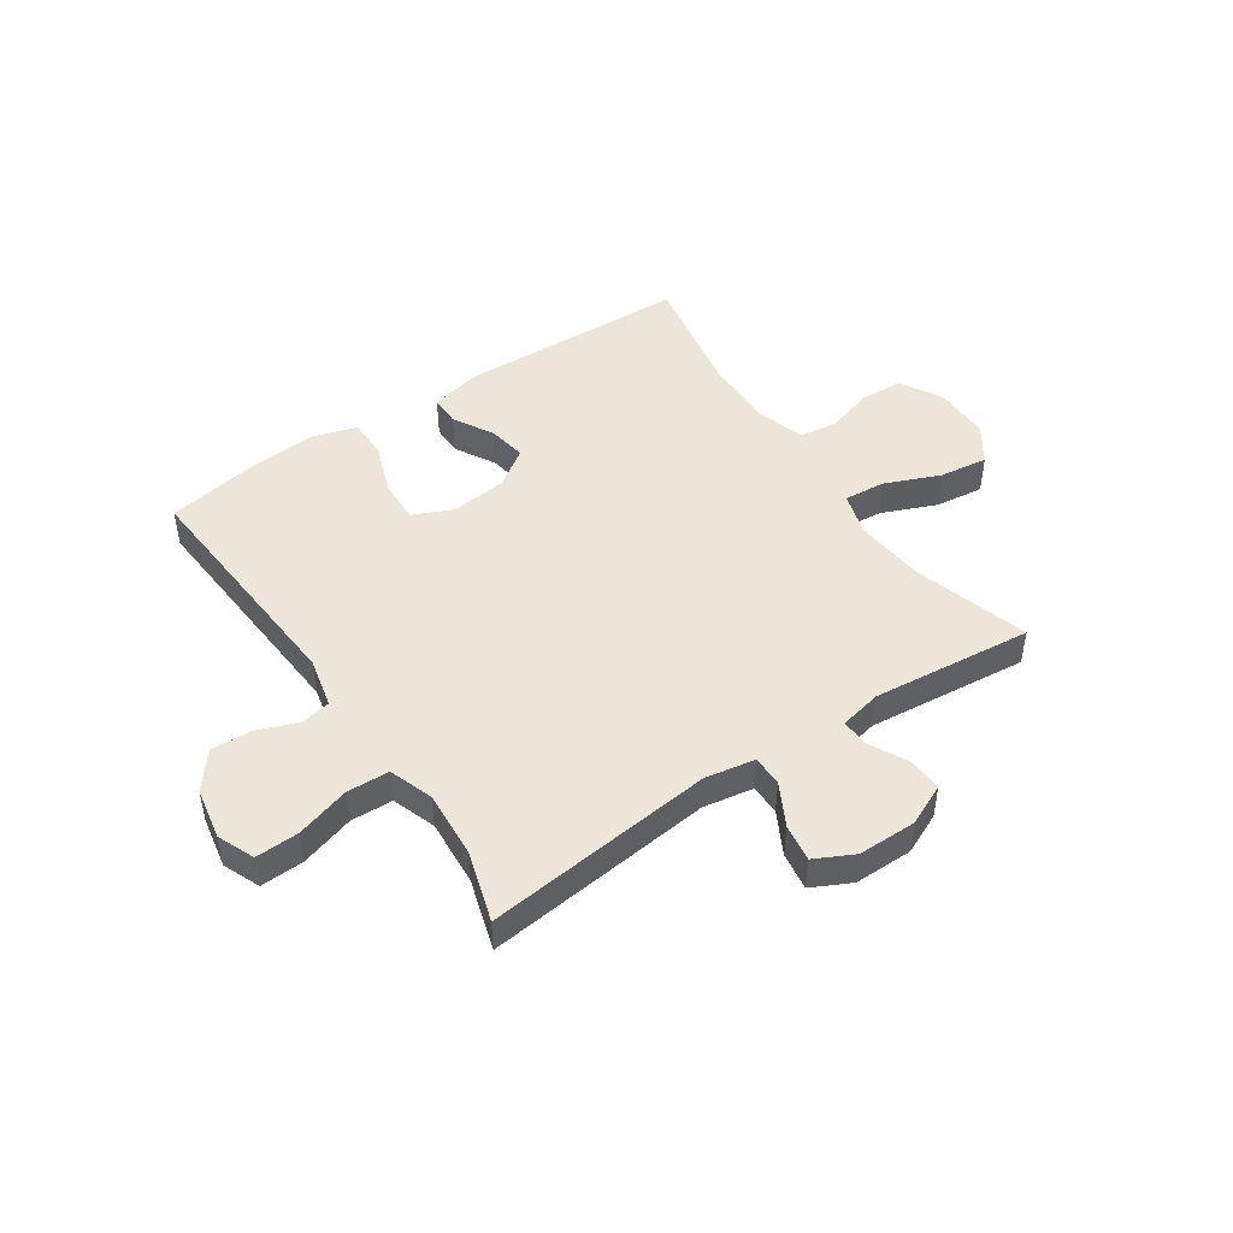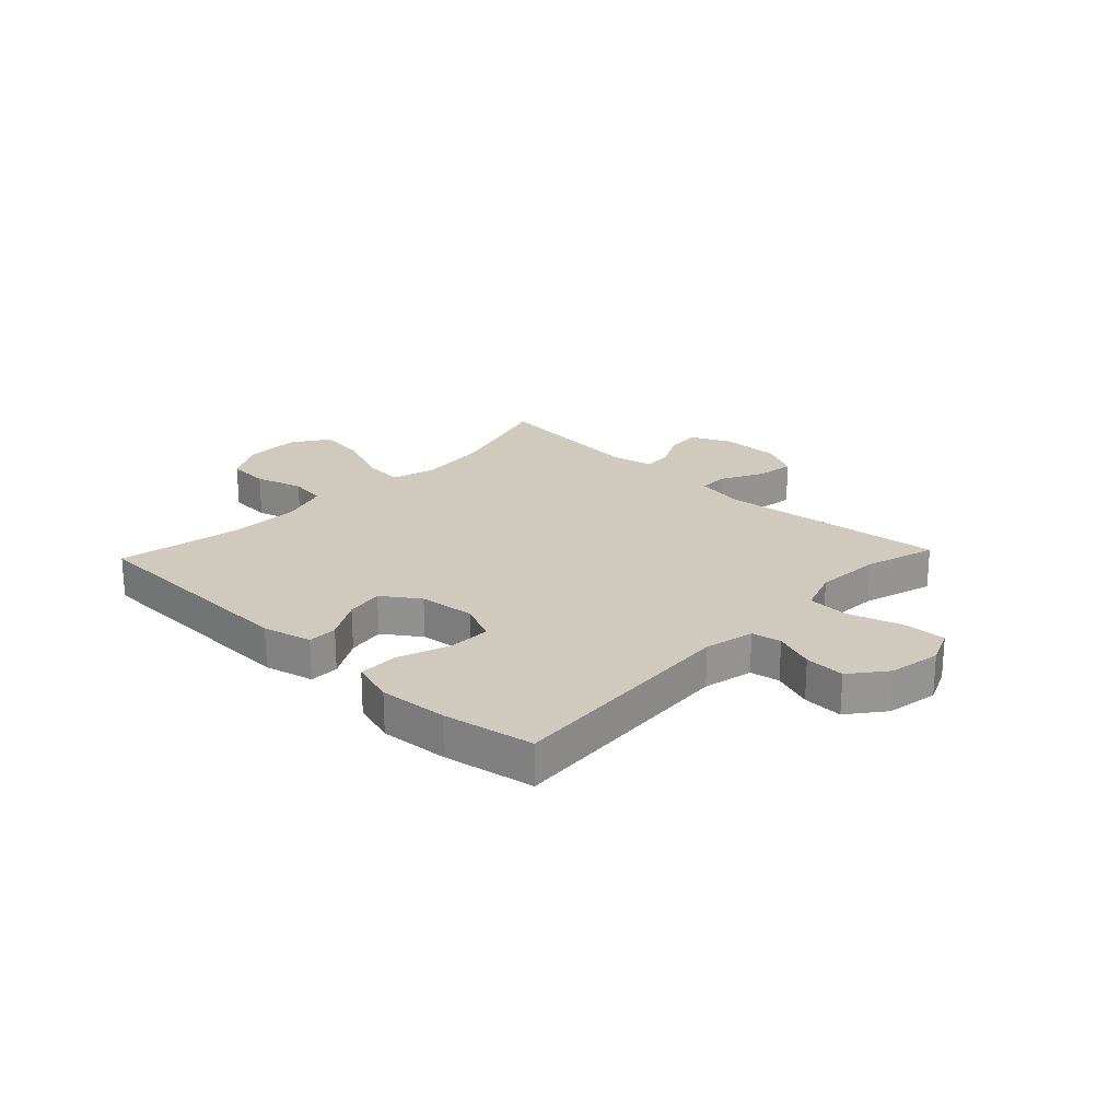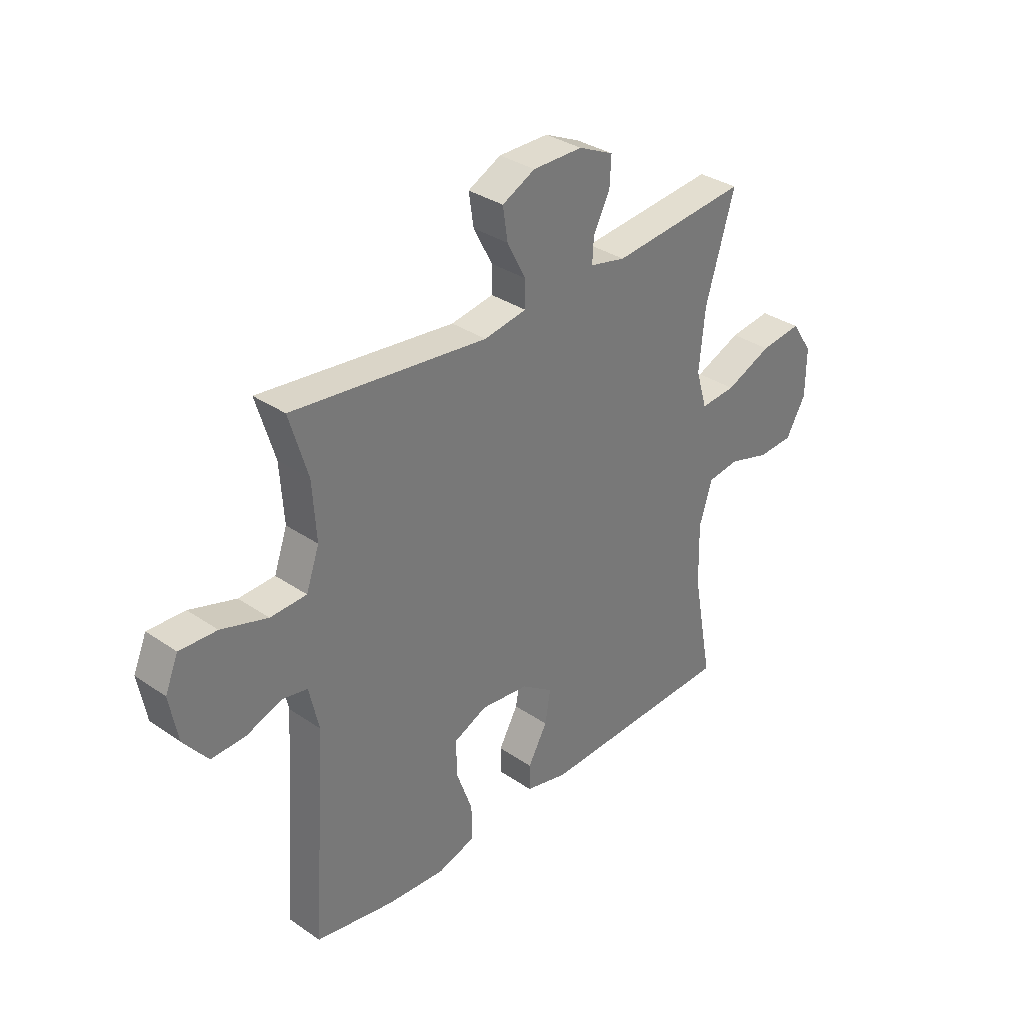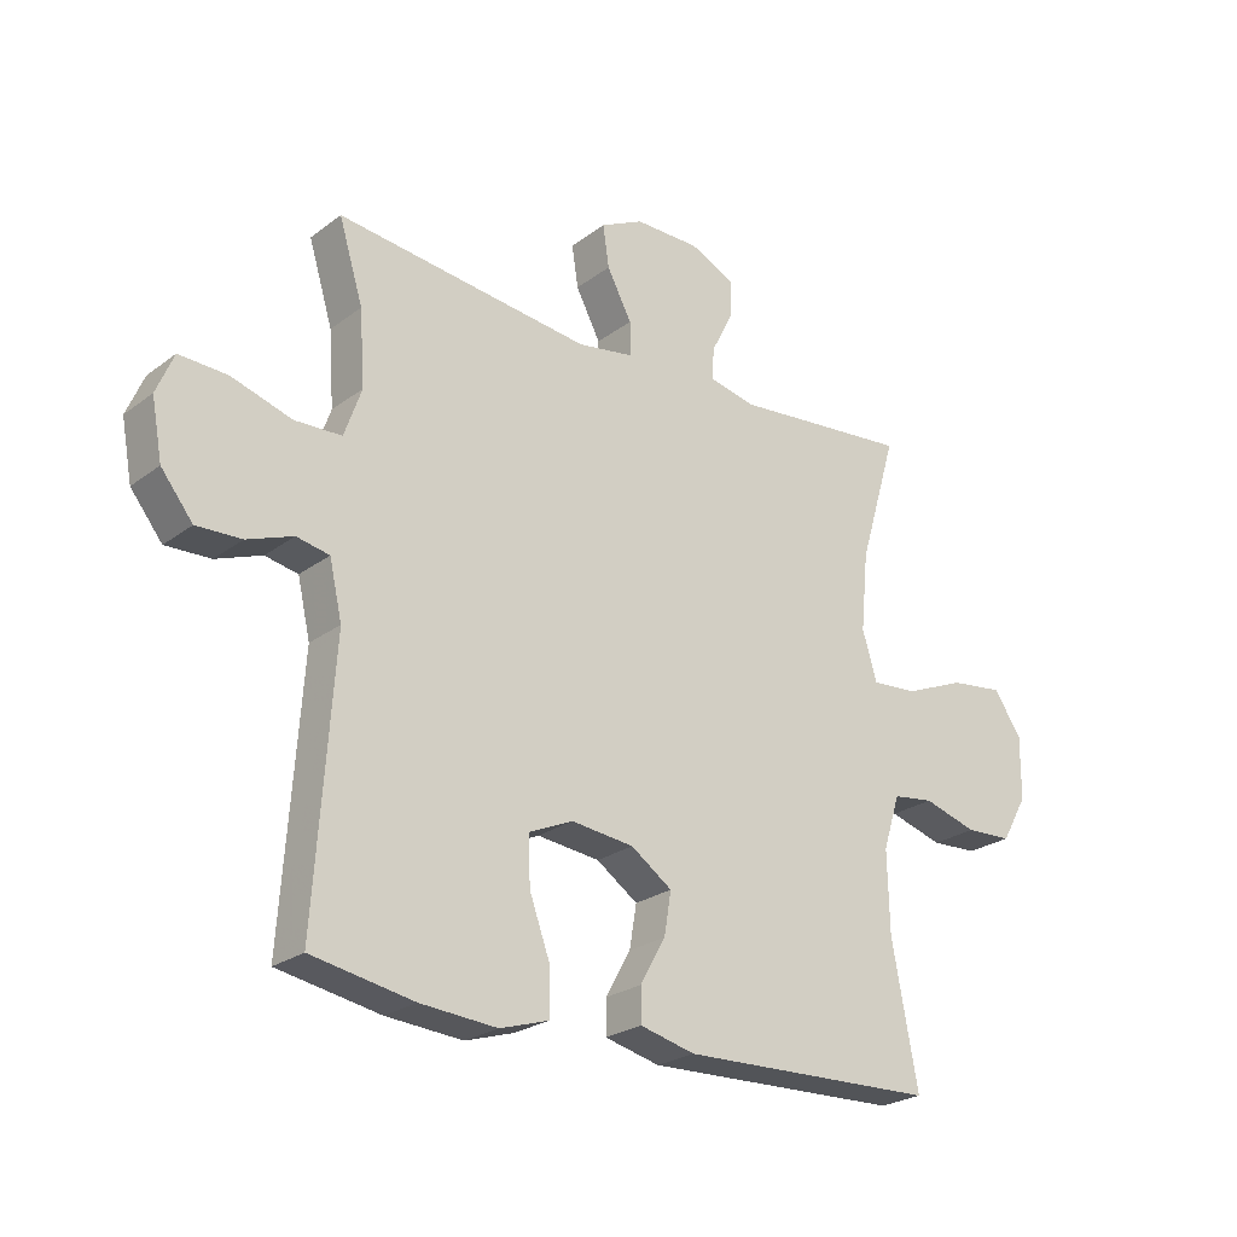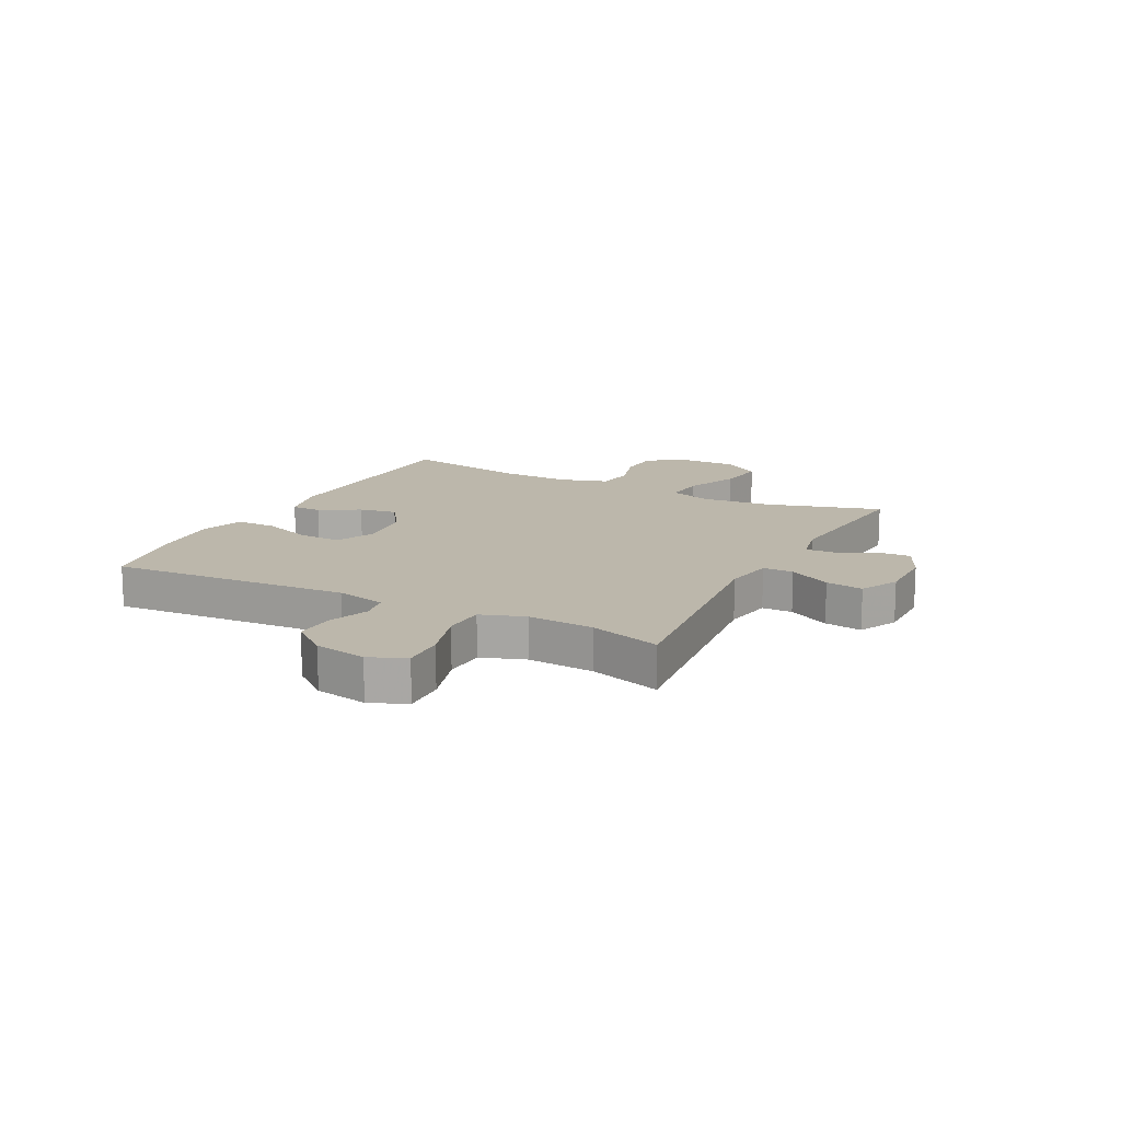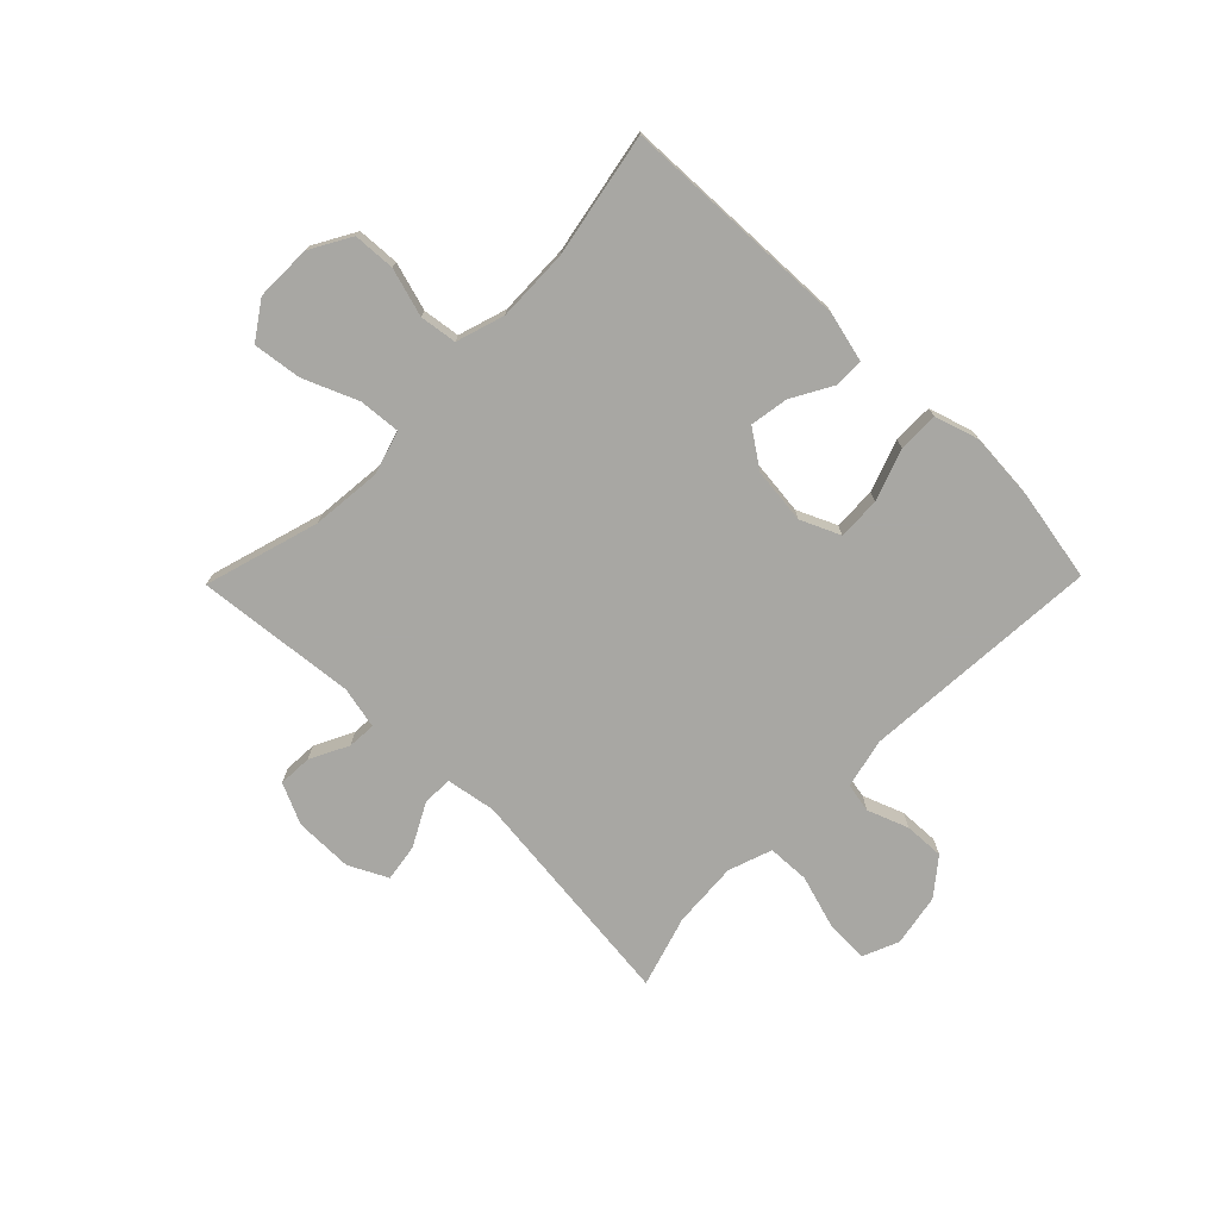
<metadata>
{"format":"obj","ext":"obj","renderer":"f3d","projection":"perspective","resolution":1024,"background":"white","views":[{"elev":47.0,"azim":-34.0,"up":"+Y"},{"elev":22.9,"azim":-136.6,"up":"+Y"},{"elev":33.4,"azim":-46.9,"up":"+Z"},{"elev":-24.5,"azim":-39.6,"up":"+Z"},{"elev":14.5,"azim":-62.6,"up":"+Y"},{"elev":-74.5,"azim":135.6,"up":"+Y"}]}
</metadata>
<code>
v 0.5 0.07 -0.5
v 0.093 0.07 -0.514
v 0.006 0.07 -0.493
v 0.006 0.07 -0.44
v 0.046 0.07 -0.369
v 0.057 0.07 -0.302
v -0.008 0.07 -0.257
v -0.107 0.07 -0.246
v -0.176 0.07 -0.277
v -0.174 0.07 -0.352
v -0.141 0.07 -0.443
v -0.141 0.07 -0.514
v -0.218 0.07 -0.538
v -0.339 0.07 -0.529
v -0.5 0.07 -0.5
v -0.471 0.07 -0.077
v -0.491 0.07 0.011
v -0.543 0.07 0.021
v -0.615 0.07 -0.006
v -0.686 0.07 -0.009
v -0.736 0.07 0.054
v -0.753 0.07 0.146
v -0.726 0.07 0.21
v -0.65 0.07 0.207
v -0.555 0.07 0.178
v -0.481 0.07 0.181
v -0.454 0.07 0.258
v -0.462 0.07 0.375
v -0.5 0.07 0.5
v -0.098 0.07 0.455
v -0.01 0.07 0.47
v -0.01 0.07 0.524
v -0.049 0.07 0.598
v -0.059 0.07 0.664
v 0.009 0.07 0.698
v 0.112 0.07 0.698
v 0.184 0.07 0.665
v 0.181 0.07 0.605
v 0.147 0.07 0.538
v 0.144 0.07 0.488
v 0.218 0.07 0.472
v 0.5 0.07 0.5
v 0.44 0.07 0.298
v 0.428 0.07 0.175
v 0.451 0.07 0.098
v 0.524 0.07 0.104
v 0.62 0.07 0.144
v 0.705 0.07 0.155
v 0.749 0.07 0.09
v 0.748 0.07 -0.009
v 0.707 0.07 -0.081
v 0.633 0.07 -0.085
v 0.548 0.07 -0.06
v 0.483 0.07 -0.069
v 0.456 0.07 -0.154
v 0.459 0.07 -0.281
v 0.5 0 -0.5
v 0.093 0 -0.514
v 0.006 0 -0.493
v 0.006 0 -0.44
v 0.046 0 -0.369
v 0.057 0 -0.302
v -0.008 0 -0.257
v -0.107 0 -0.246
v -0.176 0 -0.277
v -0.174 0 -0.352
v -0.141 0 -0.443
v -0.141 0 -0.514
v -0.218 0 -0.538
v -0.339 0 -0.529
v -0.5 0 -0.5
v -0.471 0 -0.077
v -0.491 0 0.011
v -0.543 0 0.021
v -0.615 0 -0.006
v -0.686 0 -0.009
v -0.736 0 0.054
v -0.753 0 0.146
v -0.726 0 0.21
v -0.65 0 0.207
v -0.555 0 0.178
v -0.481 0 0.181
v -0.454 0 0.258
v -0.462 0 0.375
v -0.5 0 0.5
v -0.098 0 0.455
v -0.01 0 0.47
v -0.01 0 0.524
v -0.049 0 0.598
v -0.059 0 0.664
v 0.009 0 0.698
v 0.112 0 0.698
v 0.184 0 0.665
v 0.181 0 0.605
v 0.147 0 0.538
v 0.144 0 0.488
v 0.218 0 0.472
v 0.5 0 0.5
v 0.44 0 0.298
v 0.428 0 0.175
v 0.451 0 0.098
v 0.524 0 0.104
v 0.62 0 0.144
v 0.705 0 0.155
v 0.749 0 0.09
v 0.748 0 -0.009
v 0.707 0 -0.081
v 0.633 0 -0.085
v 0.548 0 -0.06
v 0.483 0 -0.069
v 0.456 0 -0.154
v 0.459 0 -0.281
f 50 51 52 53
f 50 53 54
f 49 50 54
f 46 47 48 49
f 45 46 49 54
f 44 45 54 55
f 41 42 43
f 40 41 43 44
f 36 37 38 39
f 36 39 40
f 35 36 40
f 32 33 34 35
f 31 32 35 40
f 30 31 40 44
f 28 29 30 44
f 22 23 24 25
f 22 25 26
f 21 22 26
f 18 19 20 21
f 18 21 26
f 17 18 26
f 16 17 26 27
f 14 15 16
f 13 14 16 27
f 10 11 12 13
f 9 10 13 27
f 2 3 4 5
f 56 1 2 5
f 56 5 6
f 55 56 6 7
f 44 55 7 8
f 27 28 44
f 8 9 27 44
f 109 108 107 106
f 110 109 106
f 110 106 105
f 105 104 103 102
f 110 105 102 101
f 111 110 101 100
f 99 98 97
f 100 99 97 96
f 95 94 93 92
f 96 95 92
f 96 92 91
f 91 90 89 88
f 96 91 88 87
f 100 96 87 86
f 100 86 85 84
f 81 80 79 78
f 82 81 78
f 82 78 77
f 77 76 75 74
f 82 77 74
f 82 74 73
f 83 82 73 72
f 72 71 70
f 83 72 70 69
f 69 68 67 66
f 83 69 66 65
f 61 60 59 58
f 61 58 57 112
f 62 61 112
f 63 62 112 111
f 64 63 111 100
f 100 84 83
f 100 83 65 64
f 1 57 58 2
f 2 58 59 3
f 3 59 60 4
f 4 60 61 5
f 5 61 62 6
f 6 62 63 7
f 7 63 64 8
f 8 64 65 9
f 9 65 66 10
f 10 66 67 11
f 11 67 68 12
f 12 68 69 13
f 13 69 70 14
f 14 70 71 15
f 15 71 72 16
f 16 72 73 17
f 17 73 74 18
f 18 74 75 19
f 19 75 76 20
f 20 76 77 21
f 21 77 78 22
f 22 78 79 23
f 23 79 80 24
f 24 80 81 25
f 25 81 82 26
f 26 82 83 27
f 27 83 84 28
f 28 84 85 29
f 29 85 86 30
f 30 86 87 31
f 31 87 88 32
f 32 88 89 33
f 33 89 90 34
f 34 90 91 35
f 35 91 92 36
f 36 92 93 37
f 37 93 94 38
f 38 94 95 39
f 39 95 96 40
f 40 96 97 41
f 41 97 98 42
f 42 98 99 43
f 43 99 100 44
f 44 100 101 45
f 45 101 102 46
f 46 102 103 47
f 47 103 104 48
f 48 104 105 49
f 49 105 106 50
f 50 106 107 51
f 51 107 108 52
f 52 108 109 53
f 53 109 110 54
f 54 110 111 55
f 55 111 112 56
f 56 112 57 1

</code>
